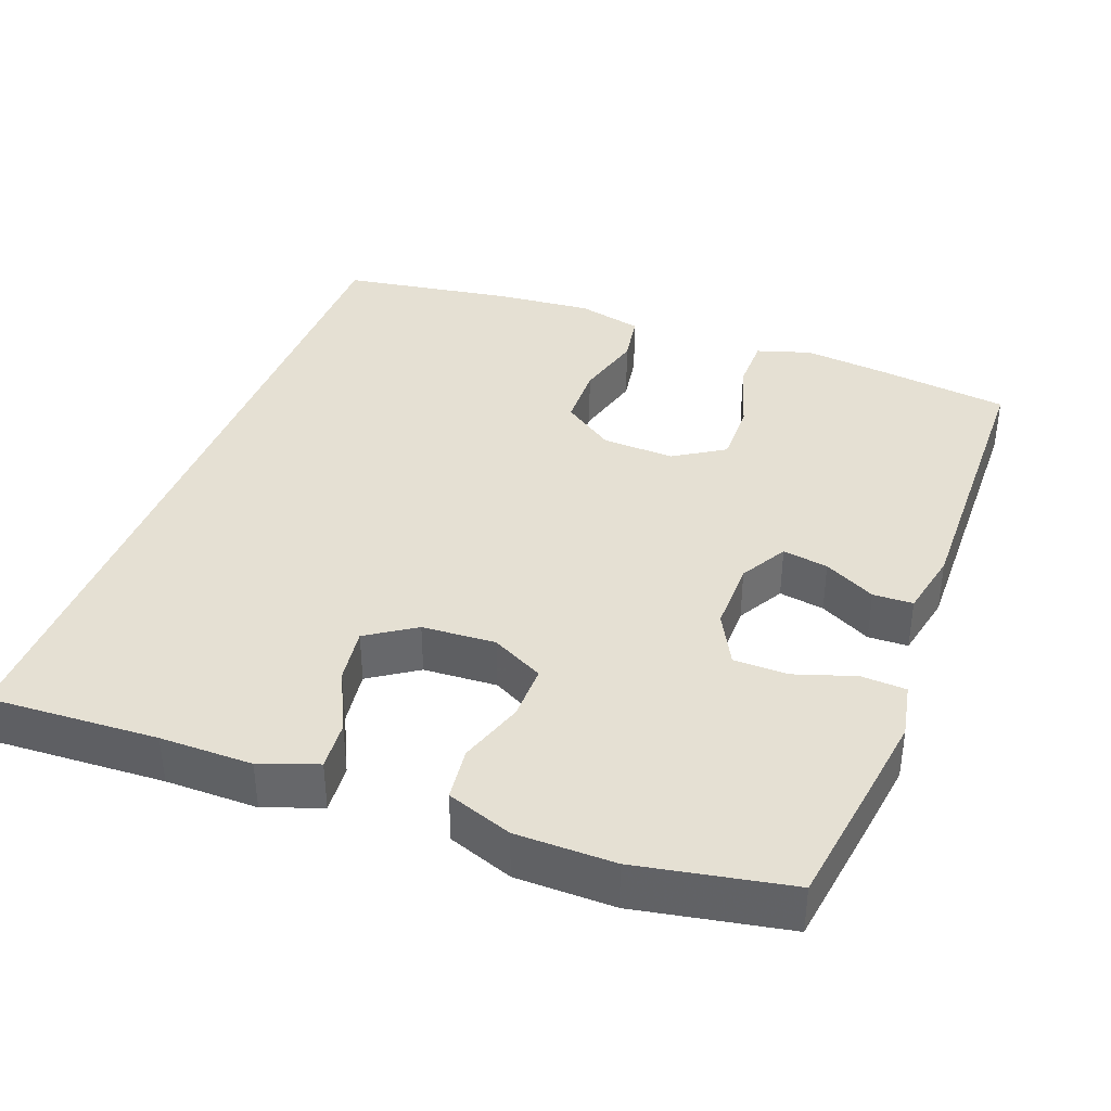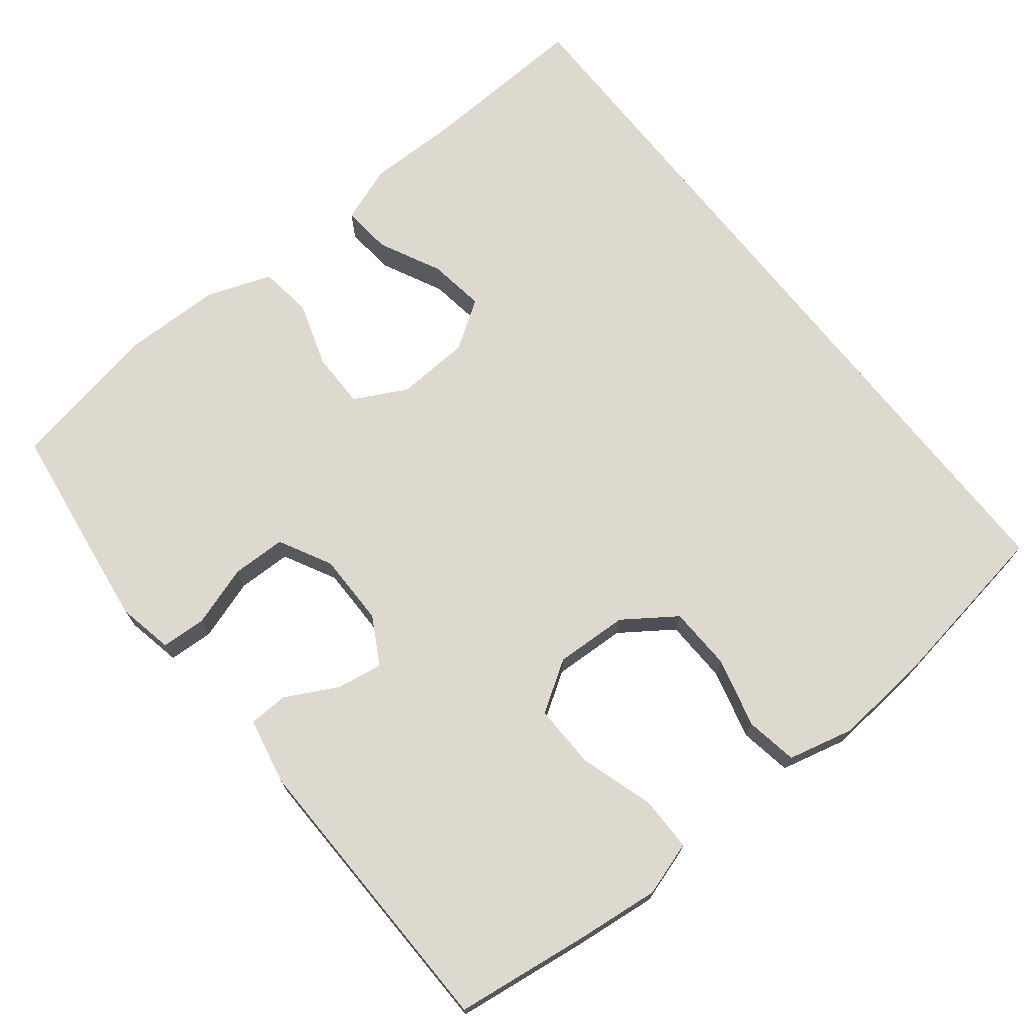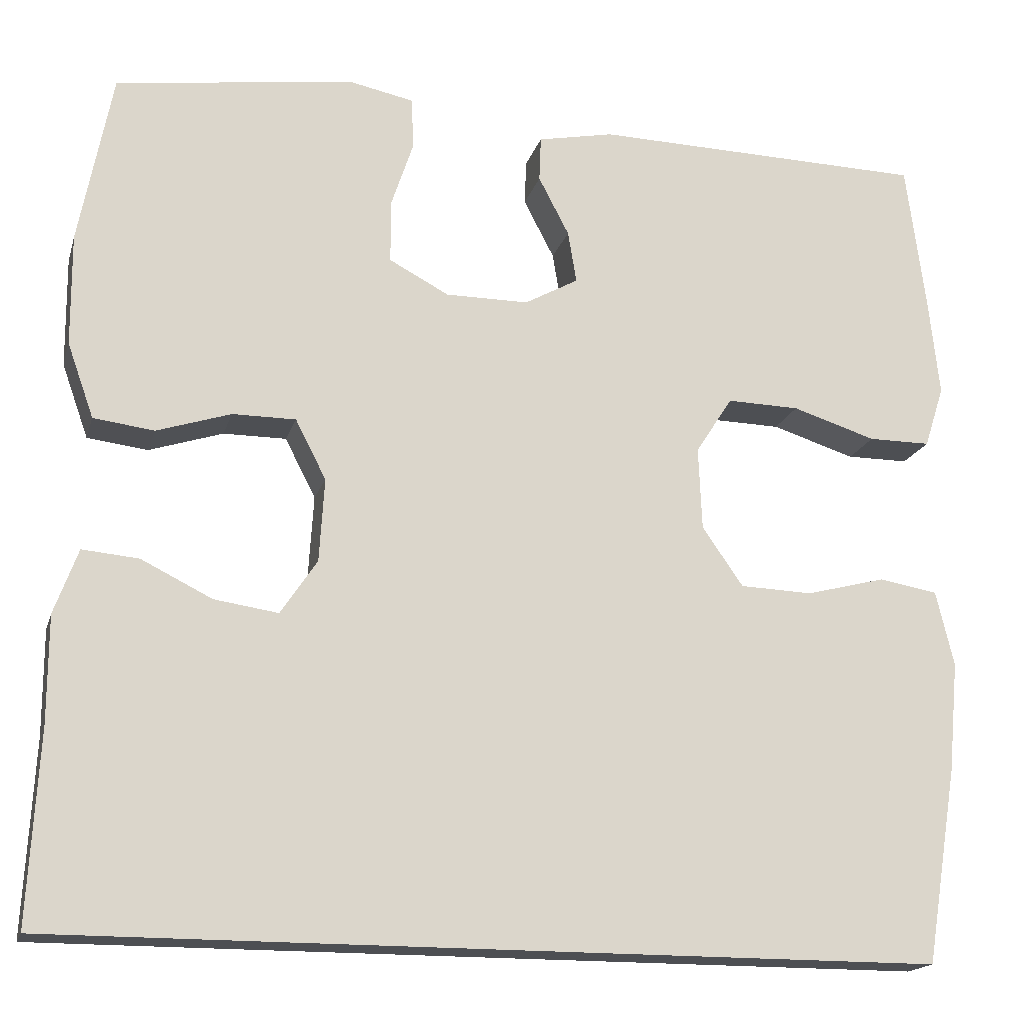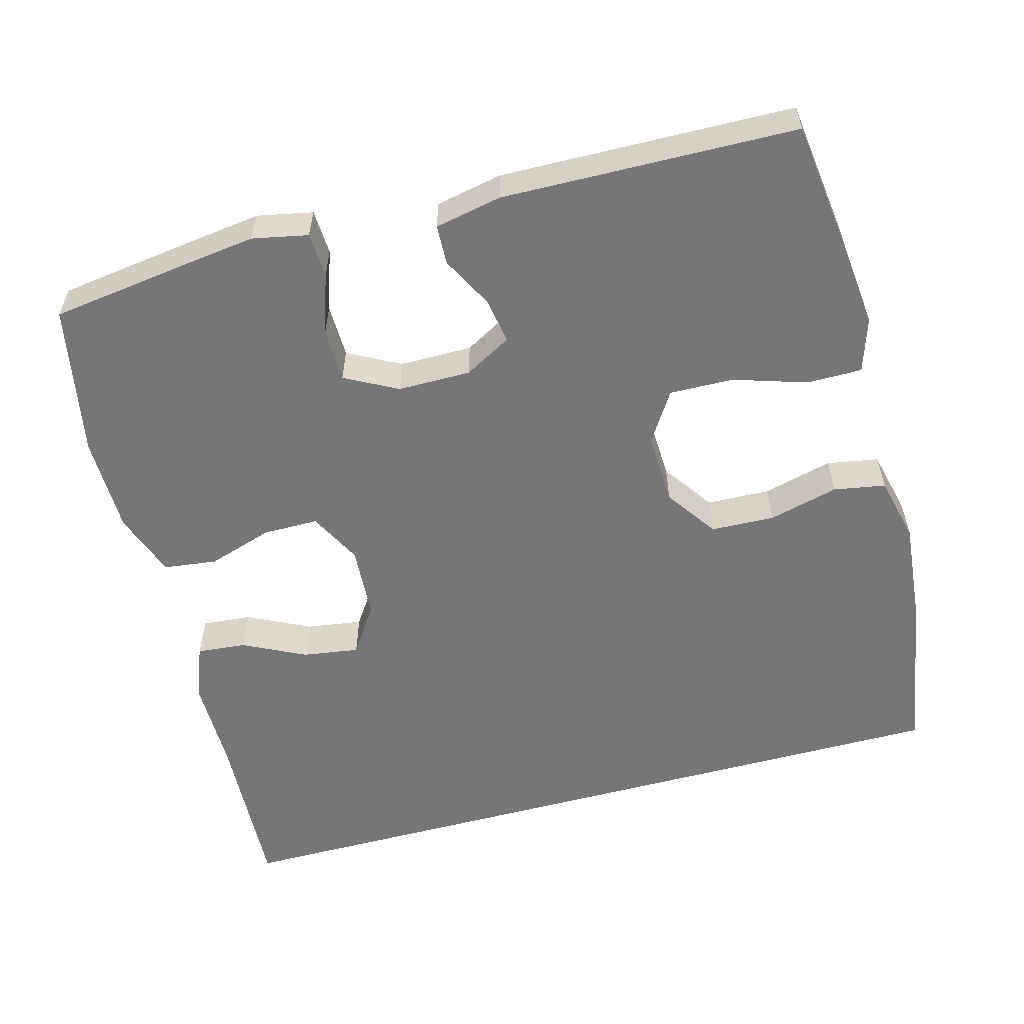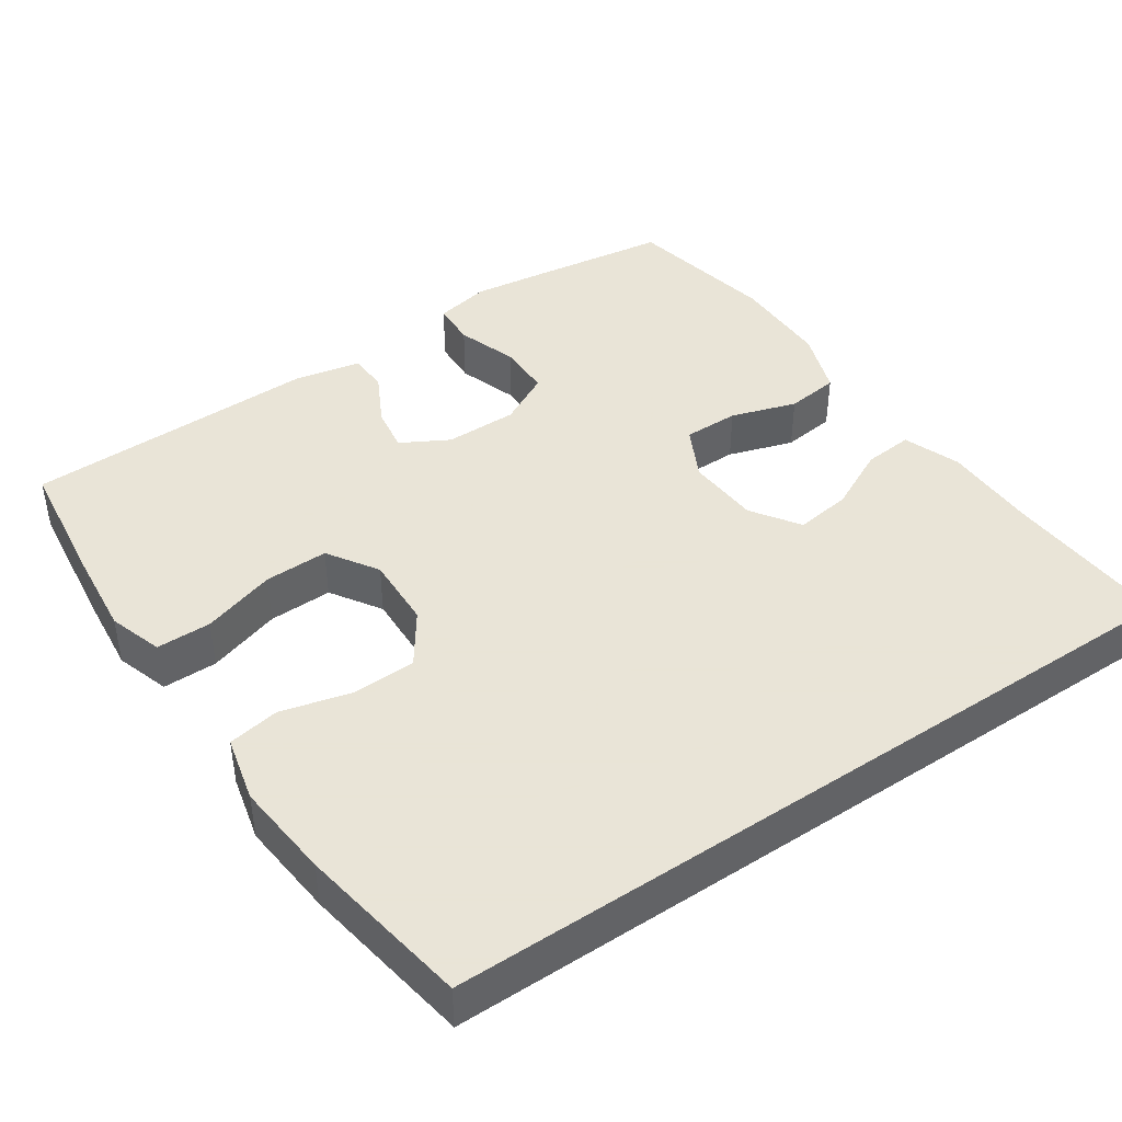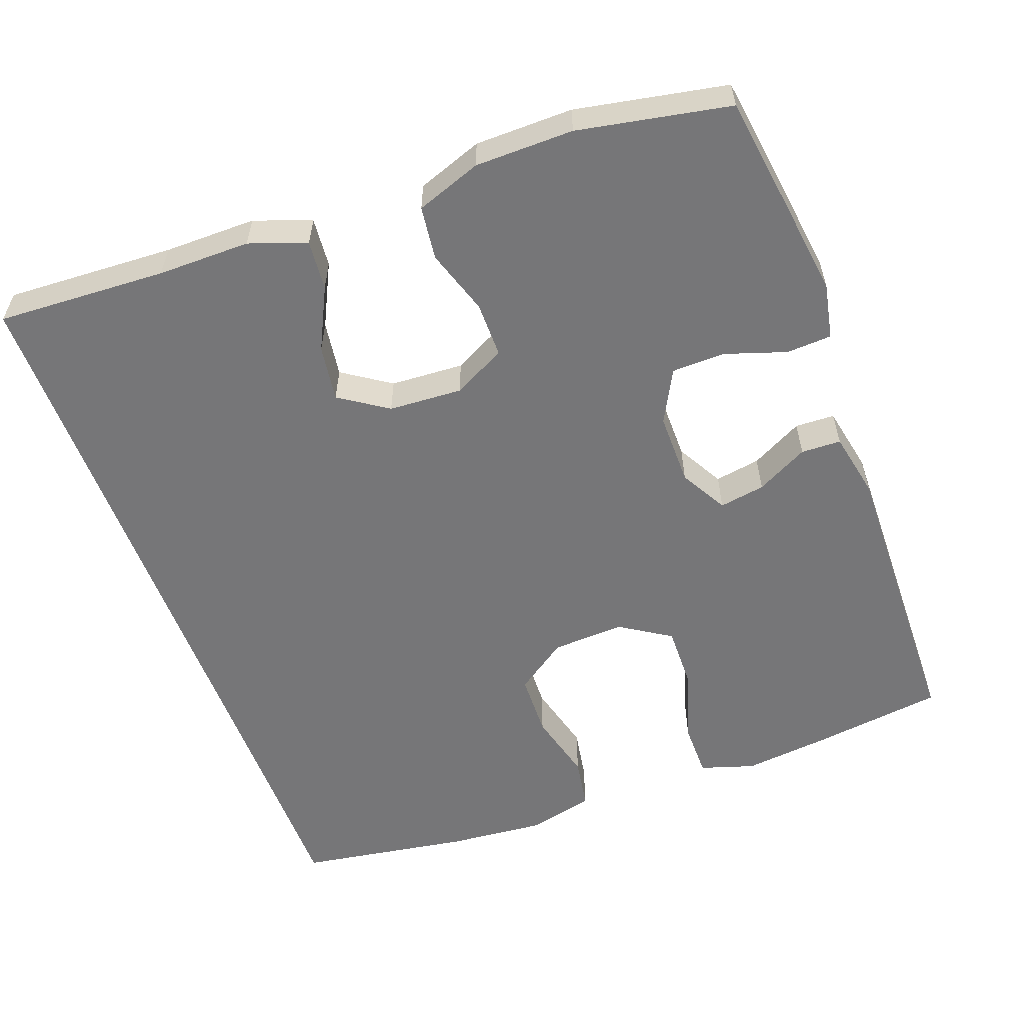
<metadata>
{"format":"obj","ext":"obj","renderer":"f3d","projection":"perspective","resolution":1024,"background":"white","views":[{"elev":37.9,"azim":-69.1,"up":"+Y"},{"elev":71.4,"azim":51.7,"up":"+Y"},{"elev":-17.5,"azim":-14.6,"up":"+Z"},{"elev":-56.9,"azim":15.2,"up":"+Y"},{"elev":42.8,"azim":145.8,"up":"+Y"},{"elev":-56.9,"azim":-69.6,"up":"+Y"}]}
</metadata>
<code>
v 0.5 0.07 0.5
v 0.523 0.07 0.323
v 0.535 0.07 0.21
v 0.512 0.07 0.138
v 0.439 0.07 0.138
v 0.341 0.07 0.169
v 0.256 0.07 0.171
v 0.213 0.07 0.104
v 0.217 0.07 0.007
v 0.265 0.07 -0.062
v 0.35 0.07 -0.065
v 0.443 0.07 -0.041
v 0.512 0.07 -0.053
v 0.533 0.07 -0.141
v 0.521 0.07 -0.271
v 0.484 0.07 -0.5
v -0.552 0.07 -0.5
v -0.54 0.07 -0.274
v -0.54 0.07 -0.151
v -0.512 0.07 -0.075
v -0.446 0.07 -0.081
v -0.363 0.07 -0.122
v -0.288 0.07 -0.133
v -0.245 0.07 -0.069
v -0.239 0.07 0.029
v -0.275 0.07 0.099
v -0.349 0.07 0.099
v -0.436 0.07 0.071
v -0.507 0.07 0.08
v -0.538 0.07 0.167
v -0.539 0.07 0.298
v -0.5 0.07 0.5
v -0.333 0.07 0.523
v -0.218 0.07 0.538
v -0.144 0.07 0.523
v -0.141 0.07 0.463
v -0.168 0.07 0.382
v -0.167 0.07 0.31
v -0.097 0.07 0.273
v 0 0.07 0.273
v 0.063 0.07 0.308
v 0.053 0.07 0.369
v 0.017 0.07 0.438
v 0.019 0.07 0.491
v 0.108 0.07 0.509
v 0.5 0 0.5
v 0.523 0 0.323
v 0.535 0 0.21
v 0.512 0 0.138
v 0.439 0 0.138
v 0.341 0 0.169
v 0.256 0 0.171
v 0.213 0 0.104
v 0.217 0 0.007
v 0.265 0 -0.062
v 0.35 0 -0.065
v 0.443 0 -0.041
v 0.512 0 -0.053
v 0.533 0 -0.141
v 0.521 0 -0.271
v 0.484 0 -0.5
v -0.552 0 -0.5
v -0.54 0 -0.274
v -0.54 0 -0.151
v -0.512 0 -0.075
v -0.446 0 -0.081
v -0.363 0 -0.122
v -0.288 0 -0.133
v -0.245 0 -0.069
v -0.239 0 0.029
v -0.275 0 0.099
v -0.349 0 0.099
v -0.436 0 0.071
v -0.507 0 0.08
v -0.538 0 0.167
v -0.539 0 0.298
v -0.5 0 0.5
v -0.333 0 0.523
v -0.218 0 0.538
v -0.144 0 0.523
v -0.141 0 0.463
v -0.168 0 0.382
v -0.167 0 0.31
v -0.097 0 0.273
v 0 0 0.273
v 0.063 0 0.308
v 0.053 0 0.369
v 0.017 0 0.438
v 0.019 0 0.491
v 0.108 0 0.509
f 4 5 6
f 3 4 6
f 2 3 6
f 1 2 6
f 45 1 6
f 44 45 6
f 43 44 6
f 42 43 6
f 41 42 6 7
f 40 41 7 8
f 39 40 8 9
f 38 39 9 10
f 35 36 37
f 34 35 37
f 33 34 37
f 32 33 37
f 31 32 37
f 30 31 37
f 29 30 37
f 28 29 37
f 27 28 37
f 26 27 37 38
f 25 26 38 10
f 20 21 22
f 19 20 22
f 18 19 22
f 18 22 23
f 17 18 23
f 15 16 17
f 14 15 17
f 13 14 17
f 12 13 17
f 11 12 17
f 10 11 17 23
f 24 25 10
f 10 23 24
f 51 50 49
f 51 49 48
f 51 48 47
f 51 47 46
f 51 46 90
f 51 90 89
f 51 89 88
f 51 88 87
f 52 51 87 86
f 53 52 86 85
f 54 53 85 84
f 55 54 84 83
f 82 81 80
f 82 80 79
f 82 79 78
f 82 78 77
f 82 77 76
f 82 76 75
f 82 75 74
f 82 74 73
f 82 73 72
f 83 82 72 71
f 55 83 71 70
f 67 66 65
f 67 65 64
f 67 64 63
f 68 67 63
f 68 63 62
f 62 61 60
f 62 60 59
f 62 59 58
f 62 58 57
f 62 57 56
f 68 62 56 55
f 55 70 69
f 69 68 55
f 1 46 47 2
f 2 47 48 3
f 3 48 49 4
f 4 49 50 5
f 5 50 51 6
f 6 51 52 7
f 7 52 53 8
f 8 53 54 9
f 9 54 55 10
f 10 55 56 11
f 11 56 57 12
f 12 57 58 13
f 13 58 59 14
f 14 59 60 15
f 15 60 61 16
f 16 61 62 17
f 17 62 63 18
f 18 63 64 19
f 19 64 65 20
f 20 65 66 21
f 21 66 67 22
f 22 67 68 23
f 23 68 69 24
f 24 69 70 25
f 25 70 71 26
f 26 71 72 27
f 27 72 73 28
f 28 73 74 29
f 29 74 75 30
f 30 75 76 31
f 31 76 77 32
f 32 77 78 33
f 33 78 79 34
f 34 79 80 35
f 35 80 81 36
f 36 81 82 37
f 37 82 83 38
f 38 83 84 39
f 39 84 85 40
f 40 85 86 41
f 41 86 87 42
f 42 87 88 43
f 43 88 89 44
f 44 89 90 45
f 45 90 46 1

</code>
